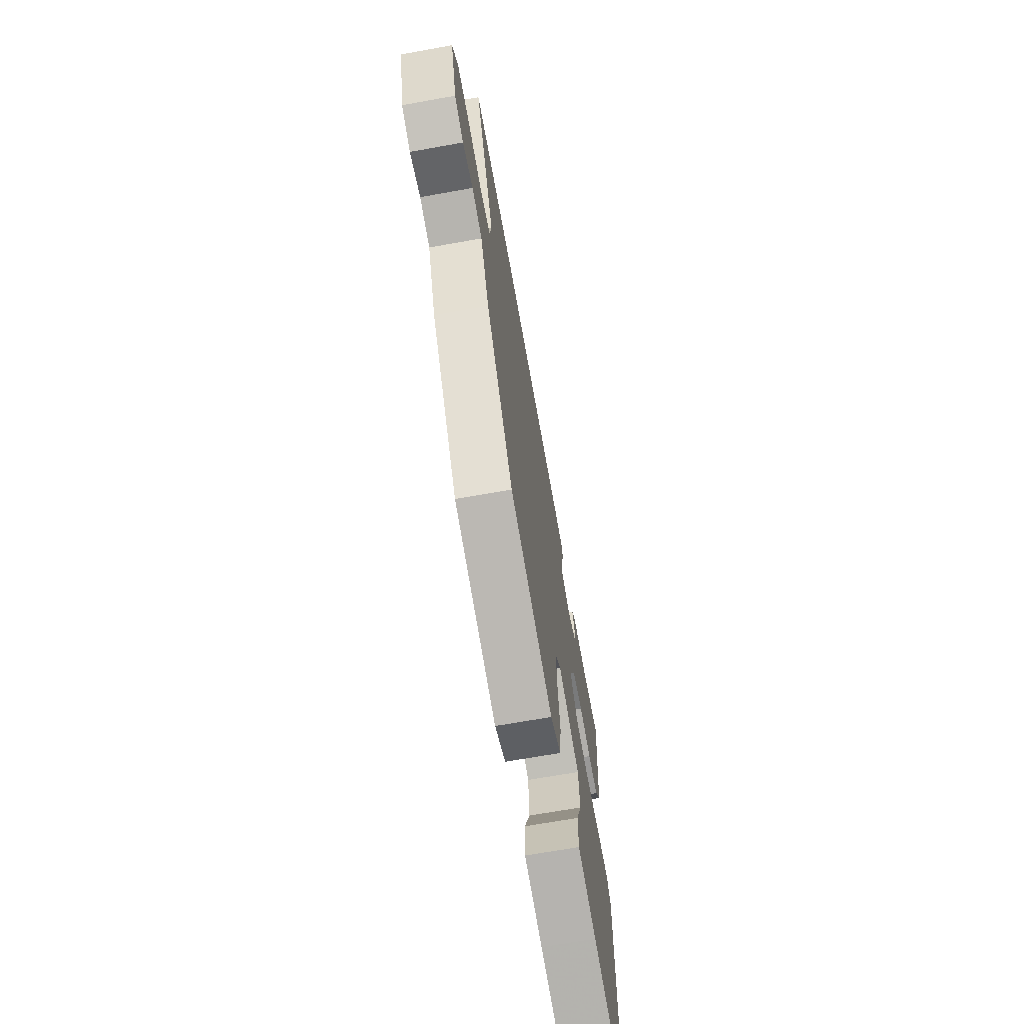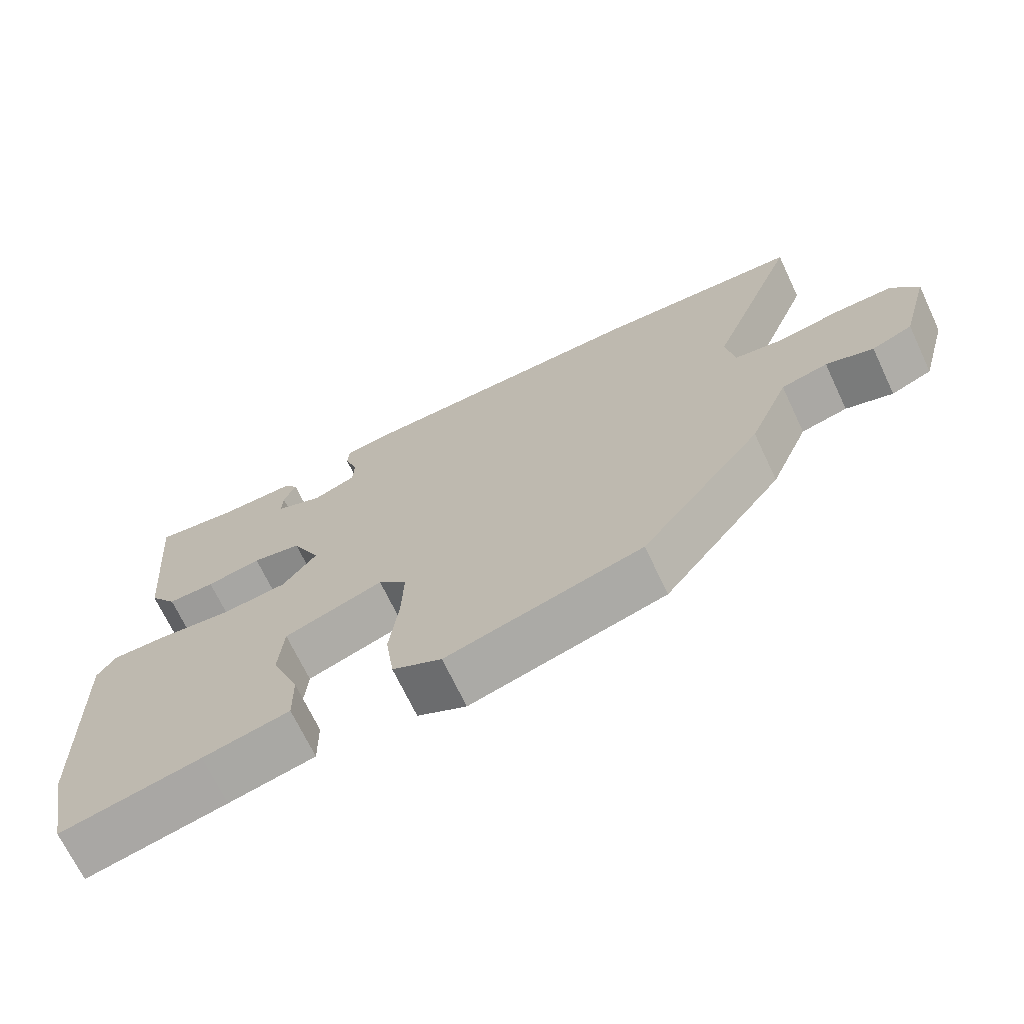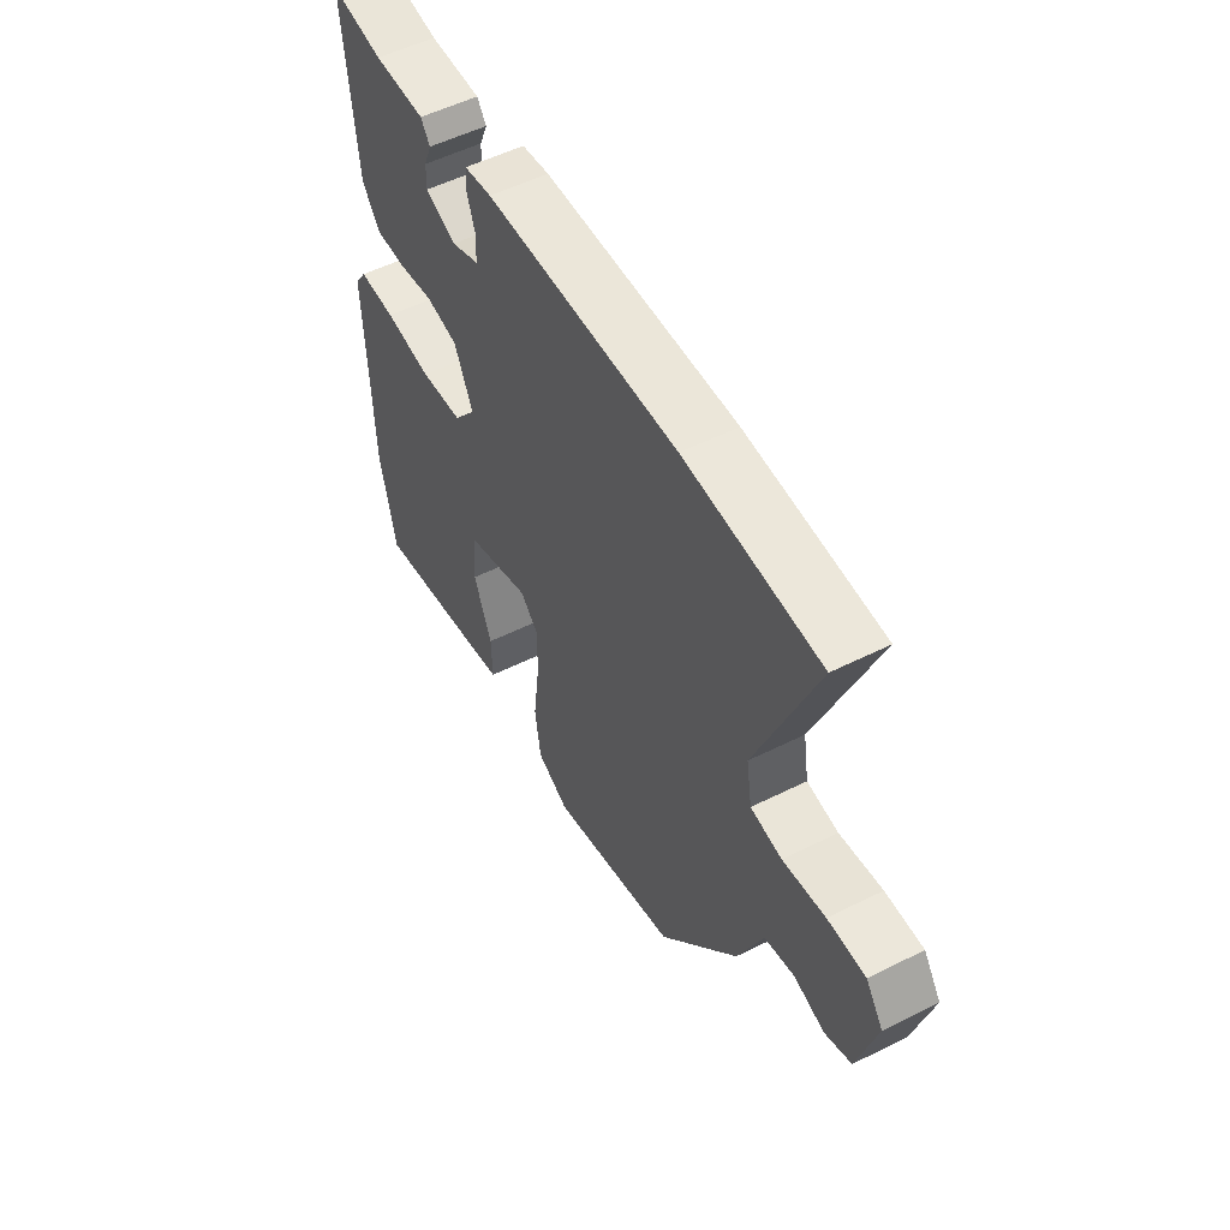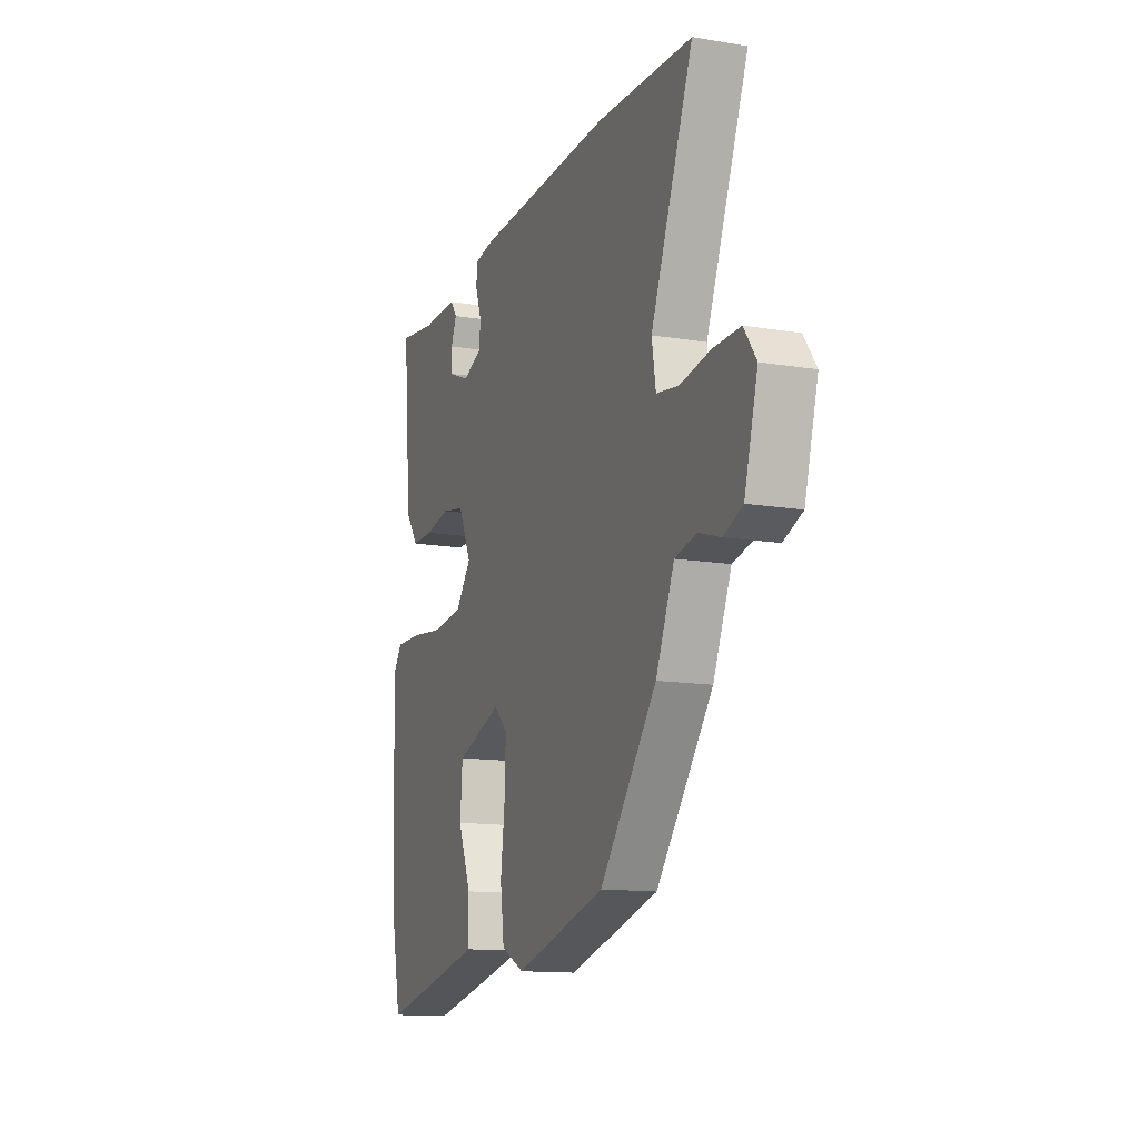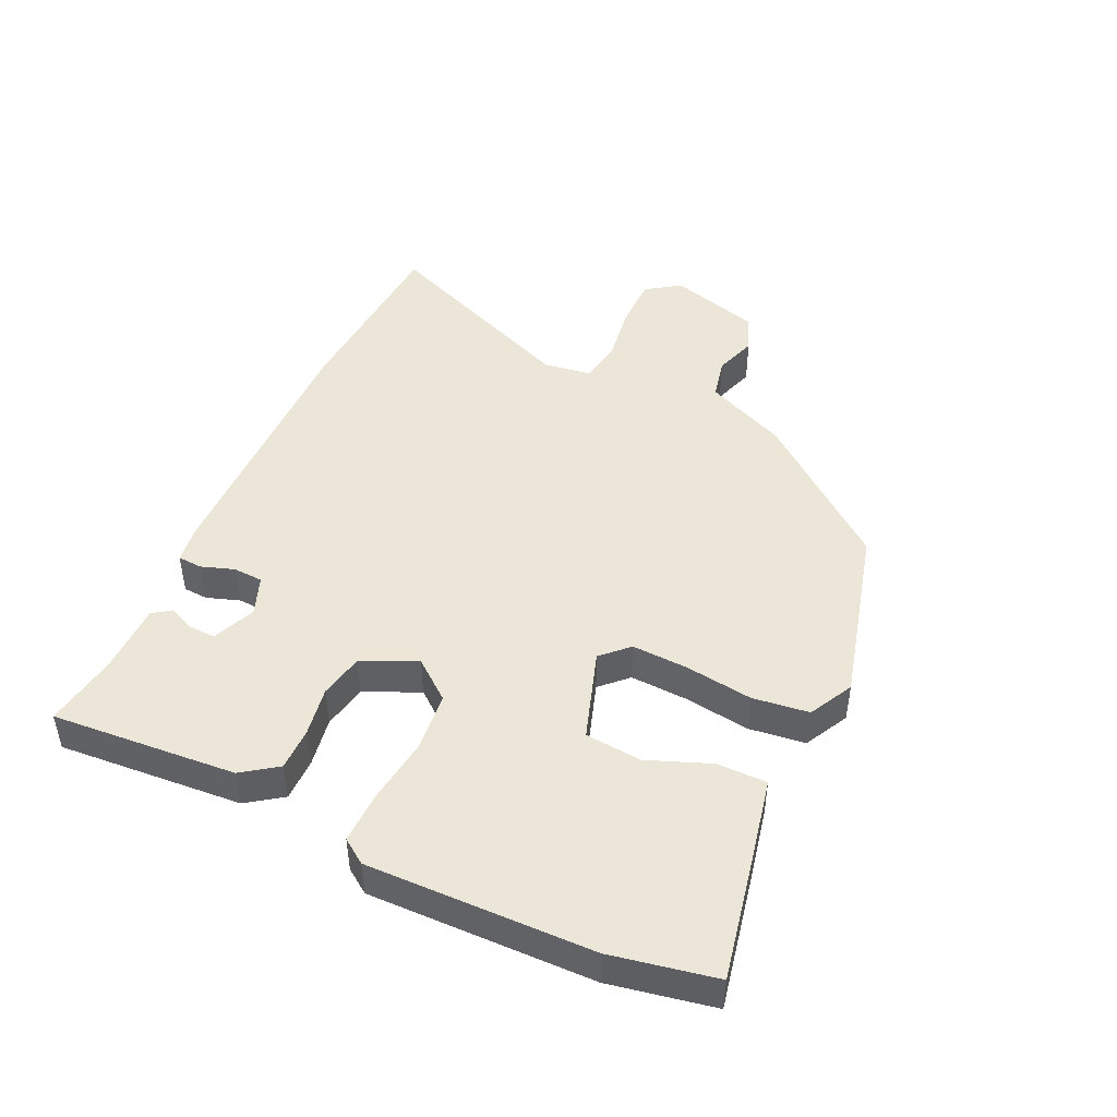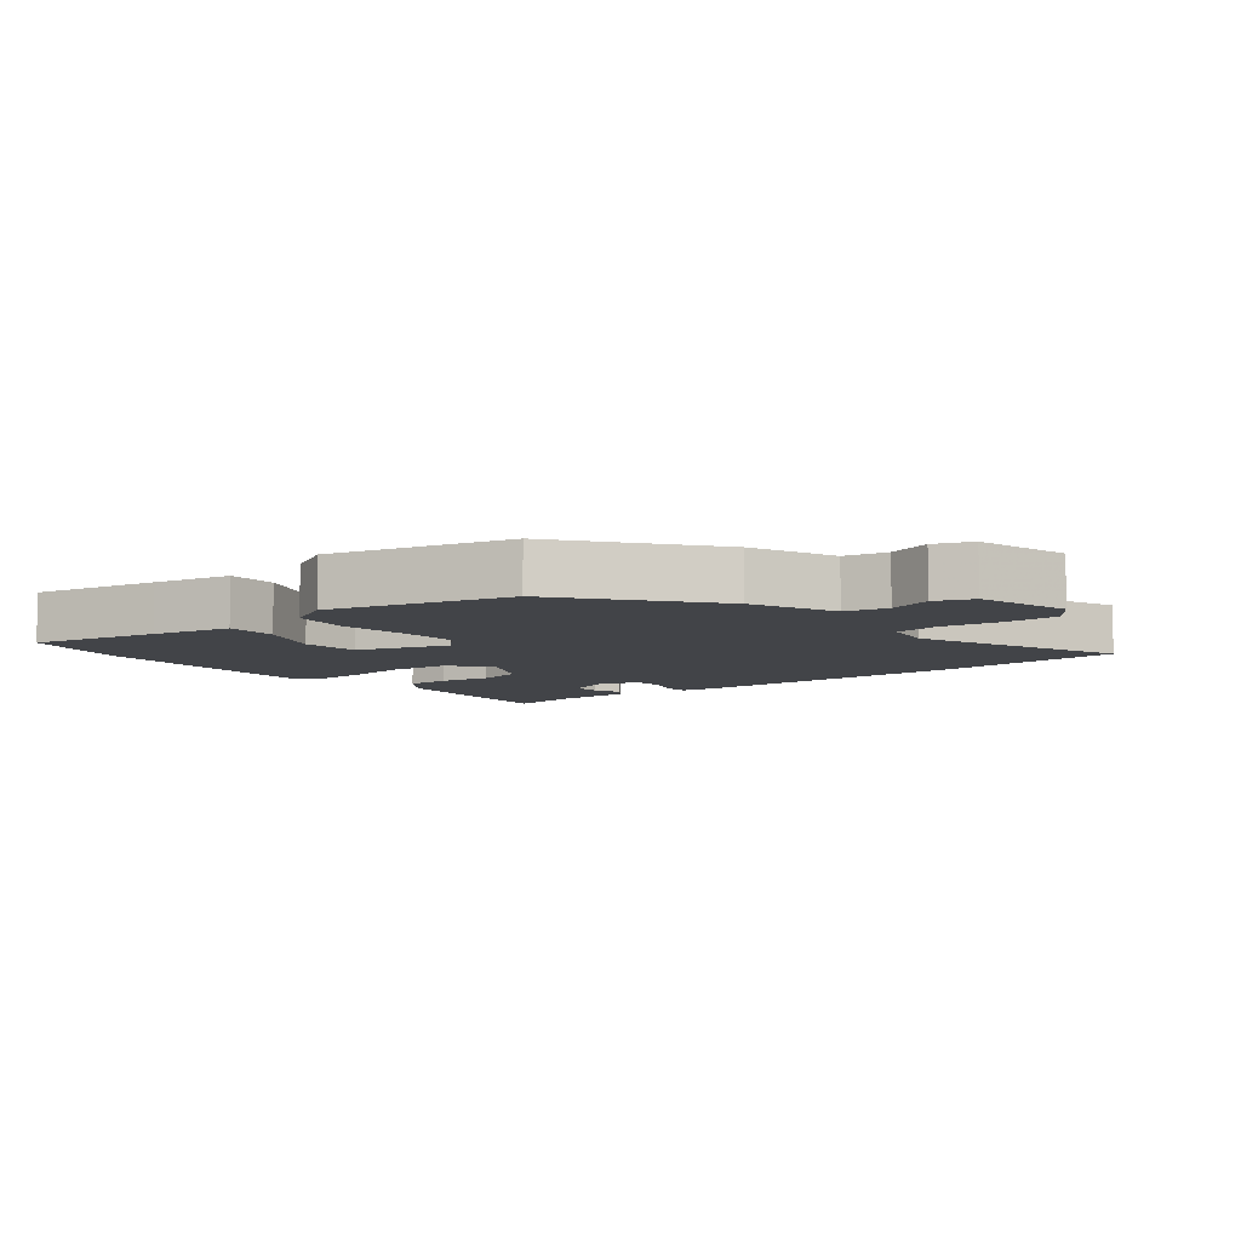
<metadata>
{"format":"obj","ext":"obj","renderer":"f3d","projection":"perspective","resolution":1024,"background":"white","views":[{"elev":-68.3,"azim":-79.8,"up":"+Z"},{"elev":-69.4,"azim":-154.7,"up":"+Z"},{"elev":53.5,"azim":-118.1,"up":"+Z"},{"elev":-13.3,"azim":-110.7,"up":"+Z"},{"elev":46.6,"azim":115.6,"up":"+Y"},{"elev":-8.0,"azim":-141.0,"up":"+Y"}]}
</metadata>
<code>
v -0.312 0.07 -0.447
v -0.482 0.07 -0.231
v -0.537 0.07 -0.103
v -0.602 0.07 -0.088
v -0.668 0.07 -0.109
v -0.725 0.07 -0.086
v -0.765 0.07 0.057
v -0.728 0.07 0.109
v -0.647 0.07 0.108
v -0.556 0.07 0.093
v -0.489 0.07 0.103
v -0.477 0.07 0.177
v -0.604 0.07 0.495
v -0.314 0.07 0.509
v 0.103 0.07 0.496
v 0.162 0.07 0.487
v 0.164 0.07 0.449
v 0.146 0.07 0.398
v 0.148 0.07 0.352
v 0.208 0.07 0.328
v 0.275 0.07 0.355
v 0.274 0.07 0.396
v 0.257 0.07 0.437
v 0.277 0.07 0.465
v 0.388 0.07 0.464
v 0.502 0.07 0.48
v 0.477 0.07 0.194
v 0.438 0.07 0.14
v 0.372 0.07 0.141
v 0.295 0.07 0.155
v 0.226 0.07 0.142
v 0.186 0.07 0.058
v 0.234 0.07 -0.003
v 0.326 0.07 -0.013
v 0.428 0.07 -0.001
v 0.508 0.07 0
v 0.534 0.07 -0.038
v 0.523 0.07 -0.386
v 0.49 0.07 -0.547
v 0.294 0.07 -0.505
v 0.173 0.07 -0.478
v 0.174 0.07 -0.401
v 0.213 0.07 -0.304
v 0.206 0.07 -0.216
v 0.067 0.07 -0.168
v 0.027 0.07 -0.208
v 0.03 0.07 -0.296
v 0.043 0.07 -0.4
v 0.031 0.07 -0.487
v -0.038 0.07 -0.522
v -0.312 0 -0.447
v -0.482 0 -0.231
v -0.537 0 -0.103
v -0.602 0 -0.088
v -0.668 0 -0.109
v -0.725 0 -0.086
v -0.765 0 0.057
v -0.728 0 0.109
v -0.647 0 0.108
v -0.556 0 0.093
v -0.489 0 0.103
v -0.477 0 0.177
v -0.604 0 0.495
v -0.314 0 0.509
v 0.103 0 0.496
v 0.162 0 0.487
v 0.164 0 0.449
v 0.146 0 0.398
v 0.148 0 0.352
v 0.208 0 0.328
v 0.275 0 0.355
v 0.274 0 0.396
v 0.257 0 0.437
v 0.277 0 0.465
v 0.388 0 0.464
v 0.502 0 0.48
v 0.477 0 0.194
v 0.438 0 0.14
v 0.372 0 0.141
v 0.295 0 0.155
v 0.226 0 0.142
v 0.186 0 0.058
v 0.234 0 -0.003
v 0.326 0 -0.013
v 0.428 0 -0.001
v 0.508 0 0
v 0.534 0 -0.038
v 0.523 0 -0.386
v 0.49 0 -0.547
v 0.294 0 -0.505
v 0.173 0 -0.478
v 0.174 0 -0.401
v 0.213 0 -0.304
v 0.206 0 -0.216
v 0.067 0 -0.168
v 0.027 0 -0.208
v 0.03 0 -0.296
v 0.043 0 -0.4
v 0.031 0 -0.487
v -0.038 0 -0.522
f 1 2 3
f 50 1 3
f 49 50 3
f 48 49 3
f 47 48 3
f 46 47 3
f 45 46 3 4
f 41 42 43
f 40 41 43
f 39 40 43
f 38 39 43
f 37 38 43
f 36 37 43
f 35 36 43
f 34 35 43 44
f 33 34 44 45
f 28 29 30
f 27 28 30
f 26 27 30
f 25 26 30
f 25 30 31
f 22 23 24 25
f 21 22 25
f 21 25 31
f 20 21 31 32
f 16 17 18
f 15 16 18
f 14 15 18
f 13 14 18
f 12 13 18
f 11 12 18 19
f 8 9 10
f 7 8 10
f 6 7 10
f 5 6 10
f 4 5 10
f 4 10 11
f 45 4 11
f 33 45 11
f 32 33 11
f 11 19 20 32
f 53 52 51
f 53 51 100
f 53 100 99
f 53 99 98
f 53 98 97
f 53 97 96
f 54 53 96 95
f 93 92 91
f 93 91 90
f 93 90 89
f 93 89 88
f 93 88 87
f 93 87 86
f 93 86 85
f 94 93 85 84
f 95 94 84 83
f 80 79 78
f 80 78 77
f 80 77 76
f 80 76 75
f 81 80 75
f 75 74 73 72
f 75 72 71
f 81 75 71
f 82 81 71 70
f 68 67 66
f 68 66 65
f 68 65 64
f 68 64 63
f 68 63 62
f 69 68 62 61
f 60 59 58
f 60 58 57
f 60 57 56
f 60 56 55
f 60 55 54
f 61 60 54
f 61 54 95
f 61 95 83
f 61 83 82
f 82 70 69 61
f 1 51 52 2
f 2 52 53 3
f 3 53 54 4
f 4 54 55 5
f 5 55 56 6
f 6 56 57 7
f 7 57 58 8
f 8 58 59 9
f 9 59 60 10
f 10 60 61 11
f 11 61 62 12
f 12 62 63 13
f 13 63 64 14
f 14 64 65 15
f 15 65 66 16
f 16 66 67 17
f 17 67 68 18
f 18 68 69 19
f 19 69 70 20
f 20 70 71 21
f 21 71 72 22
f 22 72 73 23
f 23 73 74 24
f 24 74 75 25
f 25 75 76 26
f 26 76 77 27
f 27 77 78 28
f 28 78 79 29
f 29 79 80 30
f 30 80 81 31
f 31 81 82 32
f 32 82 83 33
f 33 83 84 34
f 34 84 85 35
f 35 85 86 36
f 36 86 87 37
f 37 87 88 38
f 38 88 89 39
f 39 89 90 40
f 40 90 91 41
f 41 91 92 42
f 42 92 93 43
f 43 93 94 44
f 44 94 95 45
f 45 95 96 46
f 46 96 97 47
f 47 97 98 48
f 48 98 99 49
f 49 99 100 50
f 50 100 51 1

</code>
